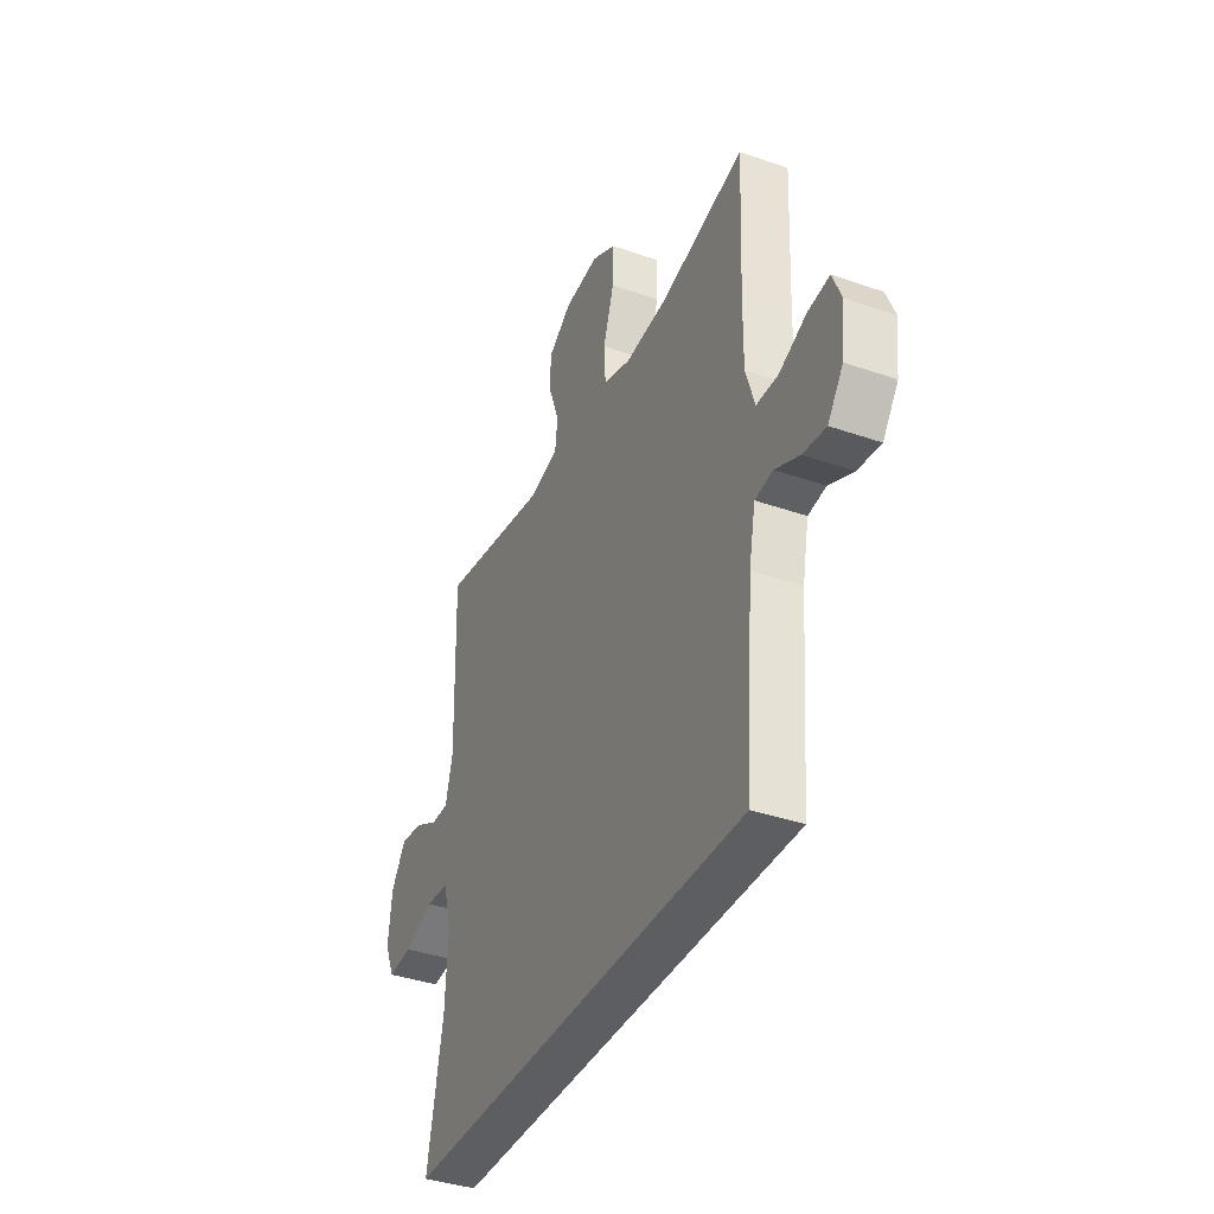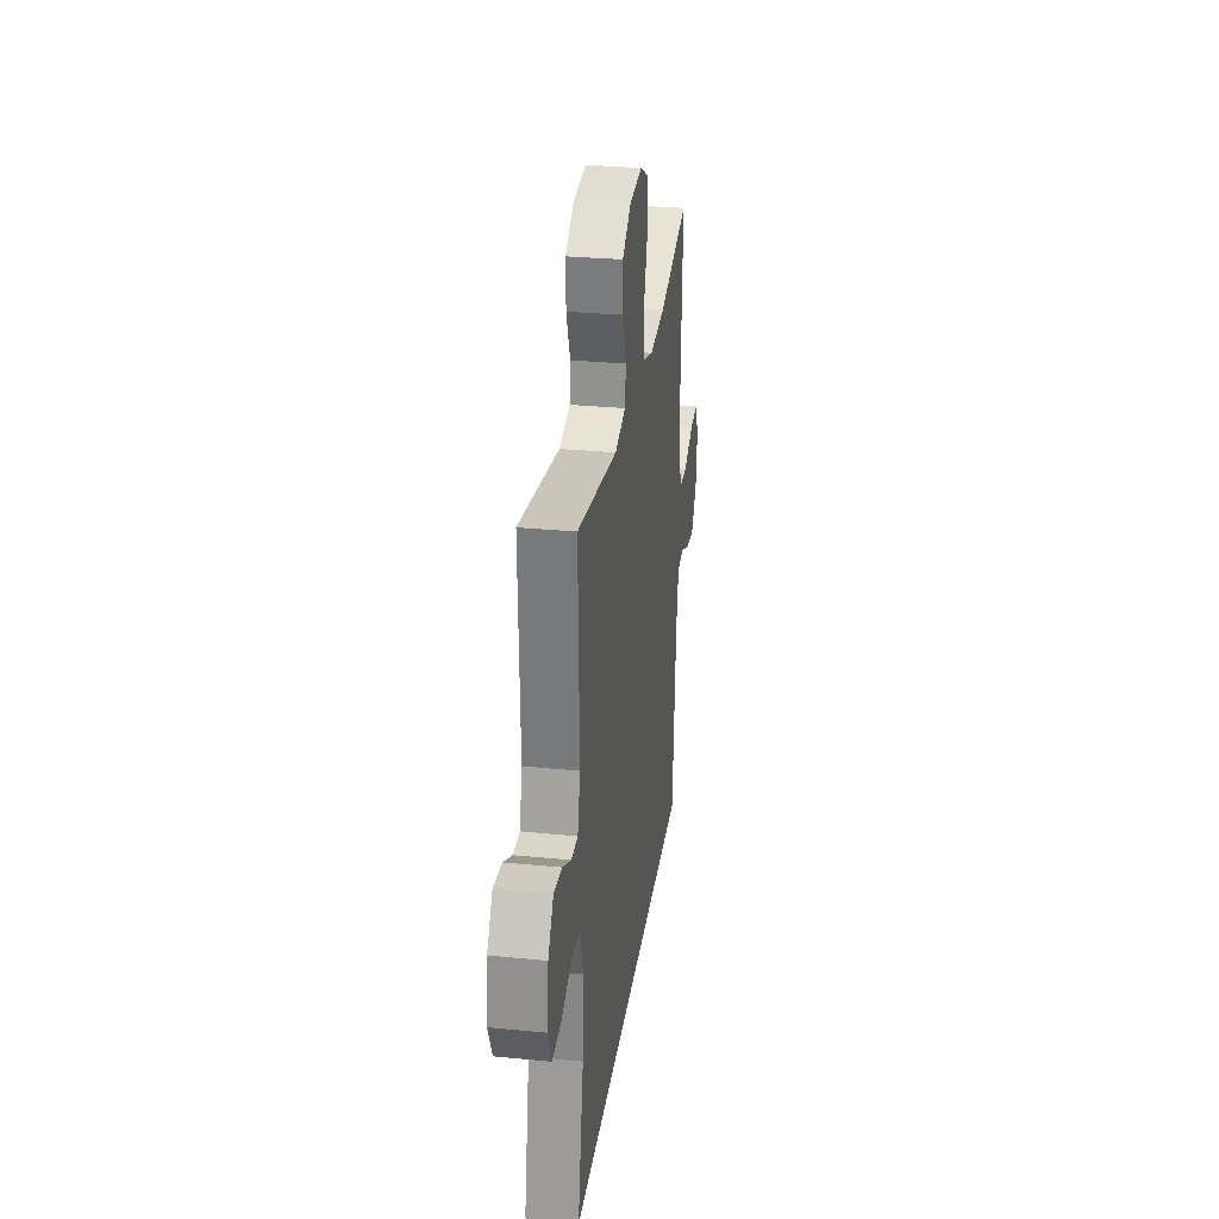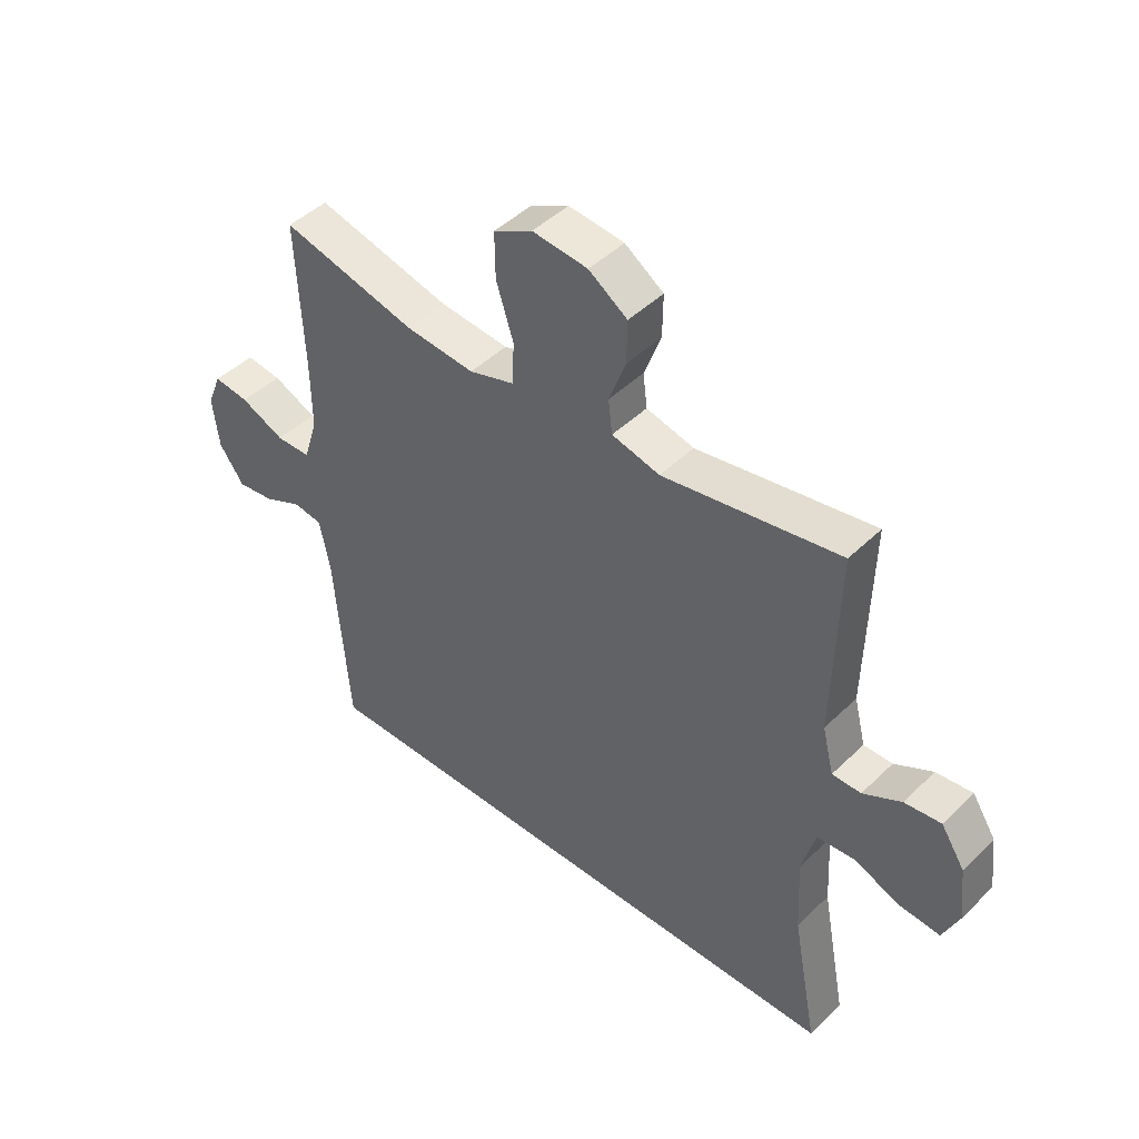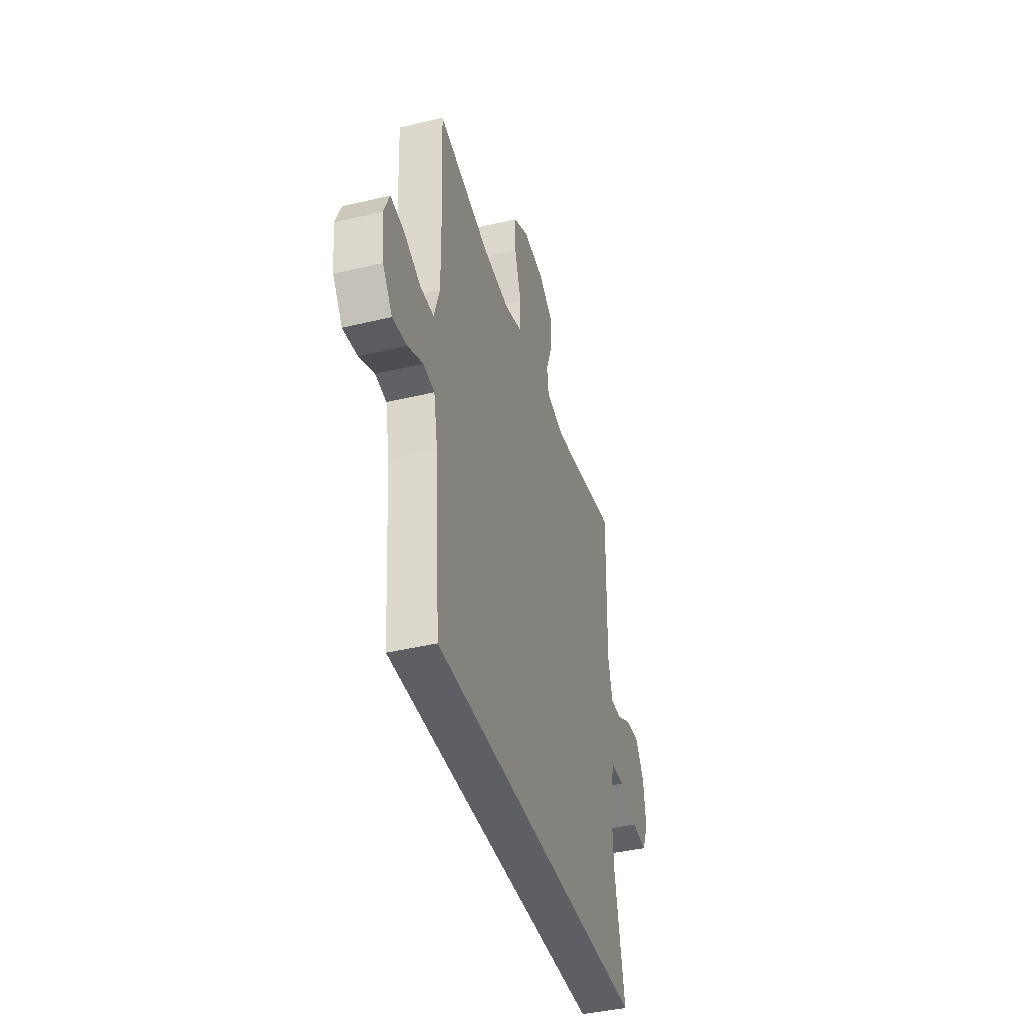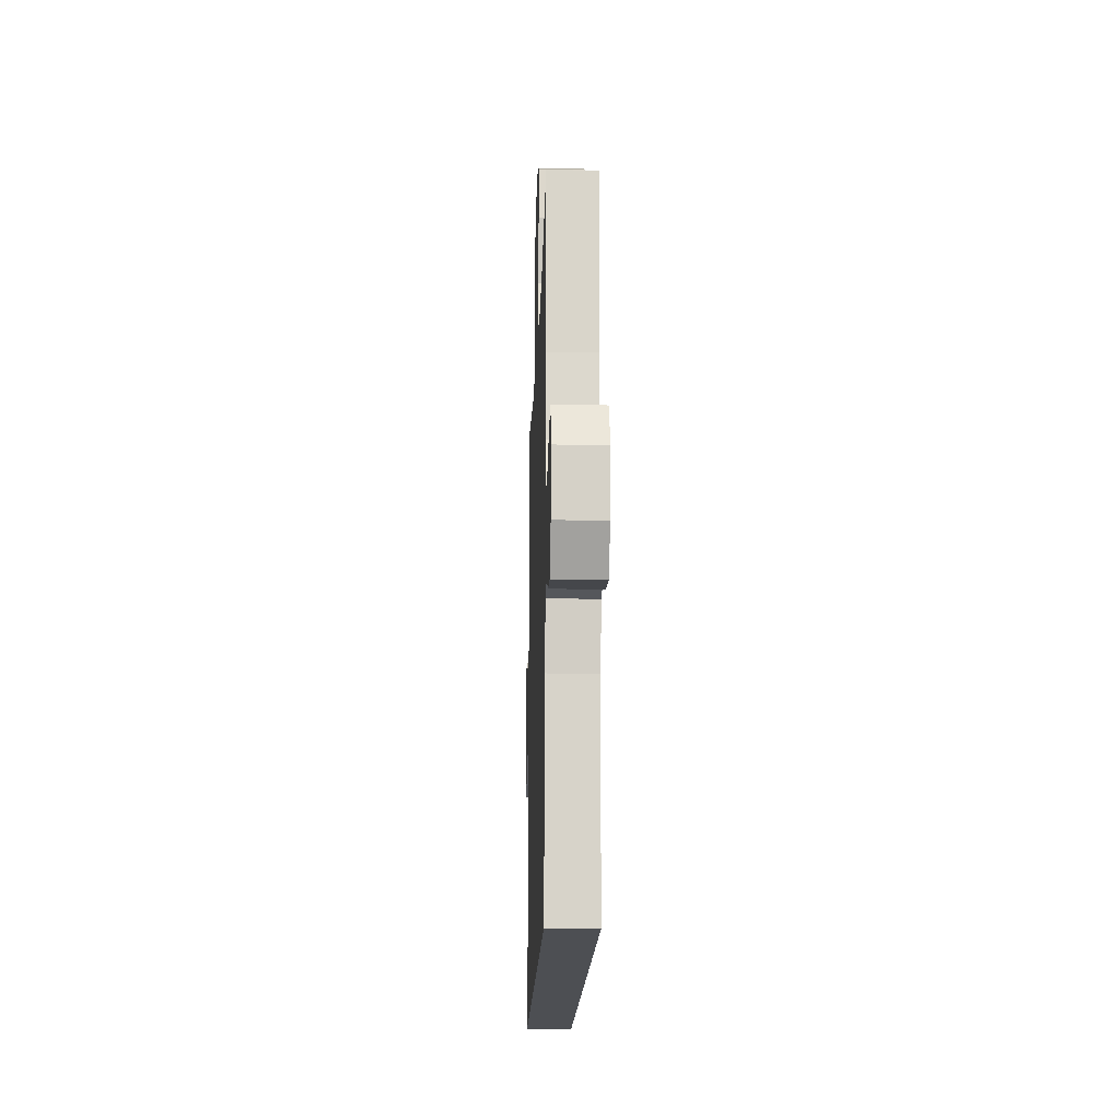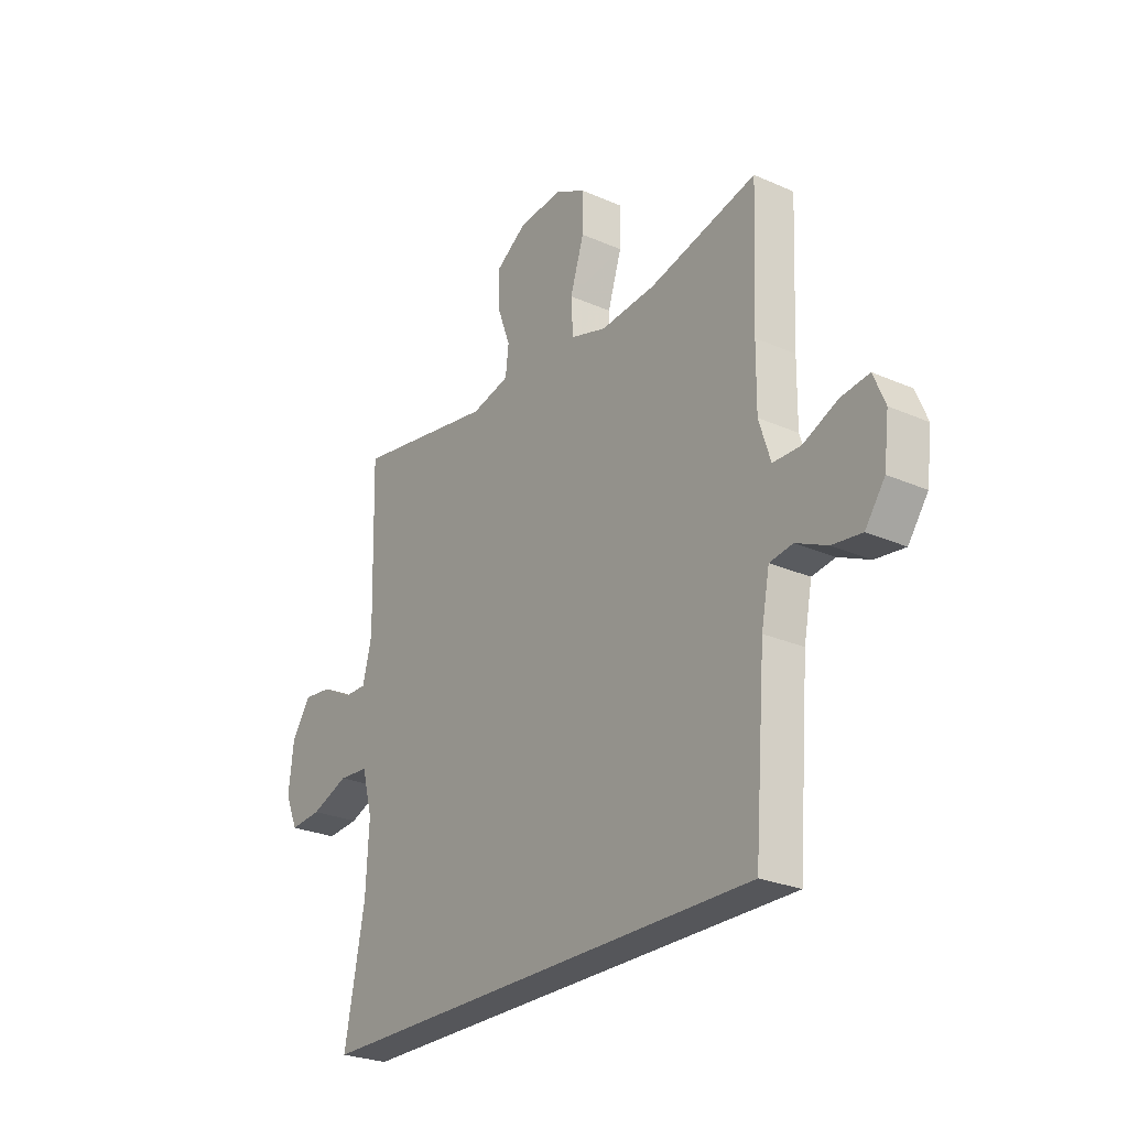
<metadata>
{"format":"obj","ext":"obj","renderer":"f3d","projection":"perspective","resolution":1024,"background":"white","views":[{"elev":-37.8,"azim":-114.0,"up":"+Z"},{"elev":29.6,"azim":98.2,"up":"+Z"},{"elev":45.4,"azim":42.0,"up":"+Z"},{"elev":-41.1,"azim":-73.7,"up":"+Z"},{"elev":-17.5,"azim":-91.9,"up":"+Z"},{"elev":-26.0,"azim":-125.0,"up":"+Z"}]}
</metadata>
<code>
v 0.5 0.07 0.5
v 0.492 0.07 0.175
v 0.512 0.07 0.095
v 0.562 0.07 0.095
v 0.628 0.07 0.13
v 0.691 0.07 0.137
v 0.732 0.07 0.074
v 0.743 0.07 -0.02
v 0.715 0.07 -0.084
v 0.646 0.07 -0.078
v 0.564 0.07 -0.046
v 0.499 0.07 -0.051
v 0.476 0.07 -0.137
v 0.483 0.07 -0.269
v 0.527 0.07 -0.5
v -0.456 0.07 -0.5
v -0.481 0.07 -0.184
v -0.499 0.07 -0.092
v -0.549 0.07 -0.084
v -0.617 0.07 -0.115
v -0.681 0.07 -0.123
v -0.724 0.07 -0.063
v -0.735 0.07 0.027
v -0.71 0.07 0.087
v -0.649 0.07 0.079
v -0.573 0.07 0.045
v -0.513 0.07 0.046
v -0.488 0.07 0.124
v -0.489 0.07 0.245
v -0.5 0.07 0.5
v -0.267 0.07 0.441
v -0.147 0.07 0.43
v -0.069 0.07 0.454
v -0.065 0.07 0.527
v -0.095 0.07 0.621
v -0.096 0.07 0.7
v -0.029 0.07 0.735
v 0.067 0.07 0.725
v 0.134 0.07 0.679
v 0.133 0.07 0.606
v 0.104 0.07 0.528
v 0.111 0.07 0.47
v 0.194 0.07 0.449
v 0.5 0 0.5
v 0.492 0 0.175
v 0.512 0 0.095
v 0.562 0 0.095
v 0.628 0 0.13
v 0.691 0 0.137
v 0.732 0 0.074
v 0.743 0 -0.02
v 0.715 0 -0.084
v 0.646 0 -0.078
v 0.564 0 -0.046
v 0.499 0 -0.051
v 0.476 0 -0.137
v 0.483 0 -0.269
v 0.527 0 -0.5
v -0.456 0 -0.5
v -0.481 0 -0.184
v -0.499 0 -0.092
v -0.549 0 -0.084
v -0.617 0 -0.115
v -0.681 0 -0.123
v -0.724 0 -0.063
v -0.735 0 0.027
v -0.71 0 0.087
v -0.649 0 0.079
v -0.573 0 0.045
v -0.513 0 0.046
v -0.488 0 0.124
v -0.489 0 0.245
v -0.5 0 0.5
v -0.267 0 0.441
v -0.147 0 0.43
v -0.069 0 0.454
v -0.065 0 0.527
v -0.095 0 0.621
v -0.096 0 0.7
v -0.029 0 0.735
v 0.067 0 0.725
v 0.134 0 0.679
v 0.133 0 0.606
v 0.104 0 0.528
v 0.111 0 0.47
v 0.194 0 0.449
f 38 39 40 41
f 38 41 42
f 37 38 42
f 34 35 36 37
f 33 34 37 42
f 32 33 42 43
f 29 30 31
f 28 29 31 32
f 27 28 32 43
f 23 24 25 26
f 23 26 27
f 22 23 27
f 19 20 21 22
f 19 22 27
f 18 19 27 43
f 14 15 16 17
f 13 14 17 18
f 12 13 18 43
f 8 9 10 11
f 4 5 6 7
f 3 4 7 8
f 43 1 2
f 43 2 3
f 12 43 3
f 3 8 11 12
f 84 83 82 81
f 85 84 81
f 85 81 80
f 80 79 78 77
f 85 80 77 76
f 86 85 76 75
f 74 73 72
f 75 74 72 71
f 86 75 71 70
f 69 68 67 66
f 70 69 66
f 70 66 65
f 65 64 63 62
f 70 65 62
f 86 70 62 61
f 60 59 58 57
f 61 60 57 56
f 86 61 56 55
f 54 53 52 51
f 50 49 48 47
f 51 50 47 46
f 45 44 86
f 46 45 86
f 46 86 55
f 55 54 51 46
f 1 44 45 2
f 2 45 46 3
f 3 46 47 4
f 4 47 48 5
f 5 48 49 6
f 6 49 50 7
f 7 50 51 8
f 8 51 52 9
f 9 52 53 10
f 10 53 54 11
f 11 54 55 12
f 12 55 56 13
f 13 56 57 14
f 14 57 58 15
f 15 58 59 16
f 16 59 60 17
f 17 60 61 18
f 18 61 62 19
f 19 62 63 20
f 20 63 64 21
f 21 64 65 22
f 22 65 66 23
f 23 66 67 24
f 24 67 68 25
f 25 68 69 26
f 26 69 70 27
f 27 70 71 28
f 28 71 72 29
f 29 72 73 30
f 30 73 74 31
f 31 74 75 32
f 32 75 76 33
f 33 76 77 34
f 34 77 78 35
f 35 78 79 36
f 36 79 80 37
f 37 80 81 38
f 38 81 82 39
f 39 82 83 40
f 40 83 84 41
f 41 84 85 42
f 42 85 86 43
f 43 86 44 1

</code>
